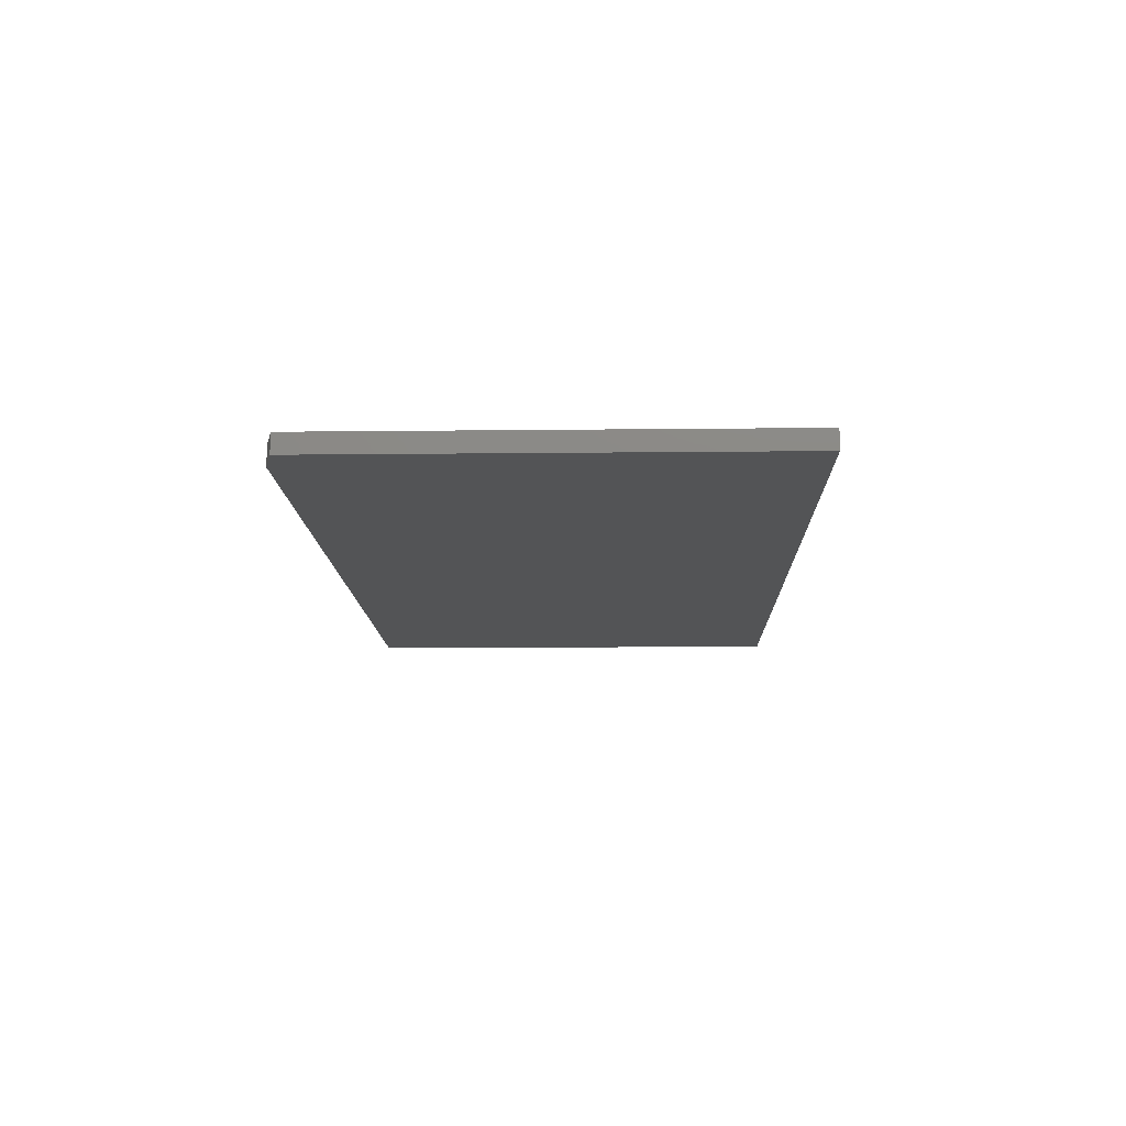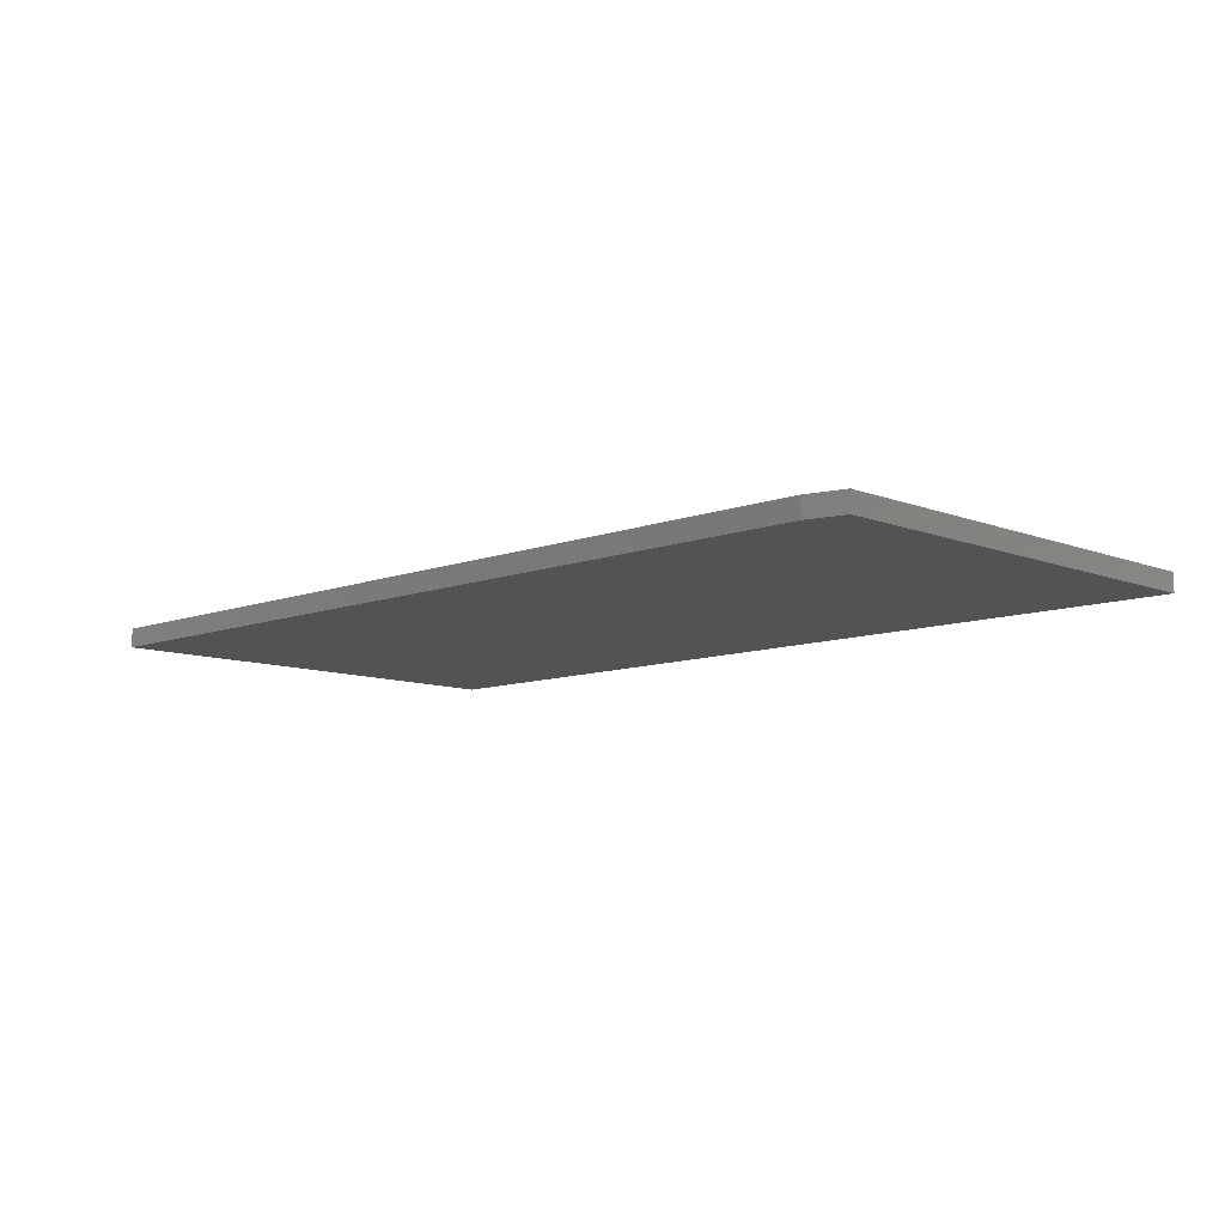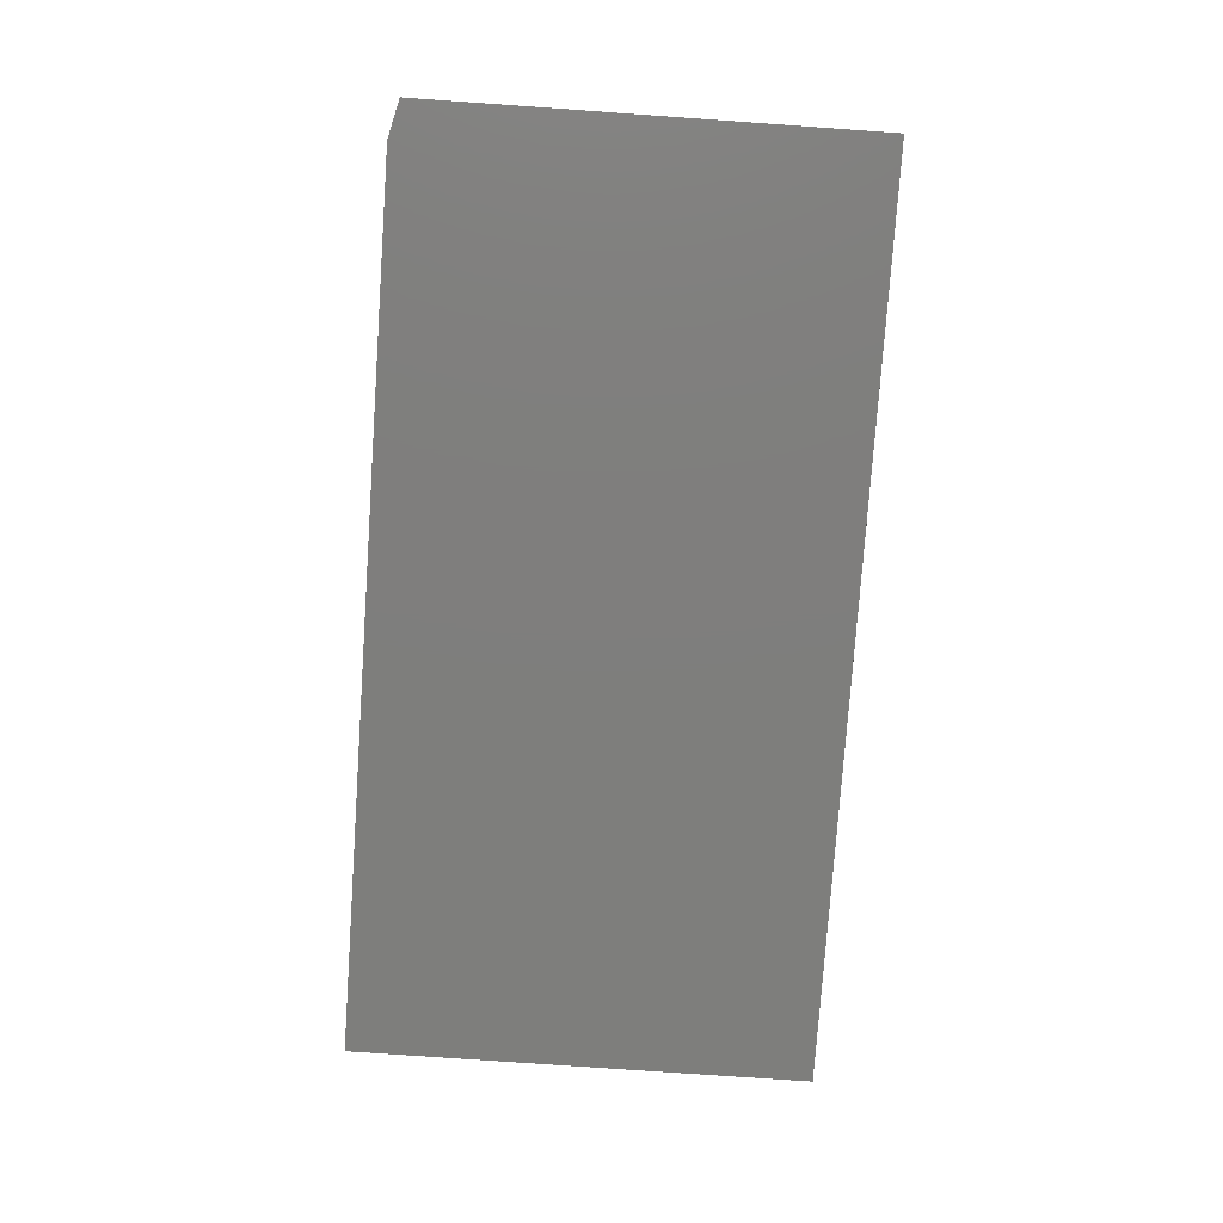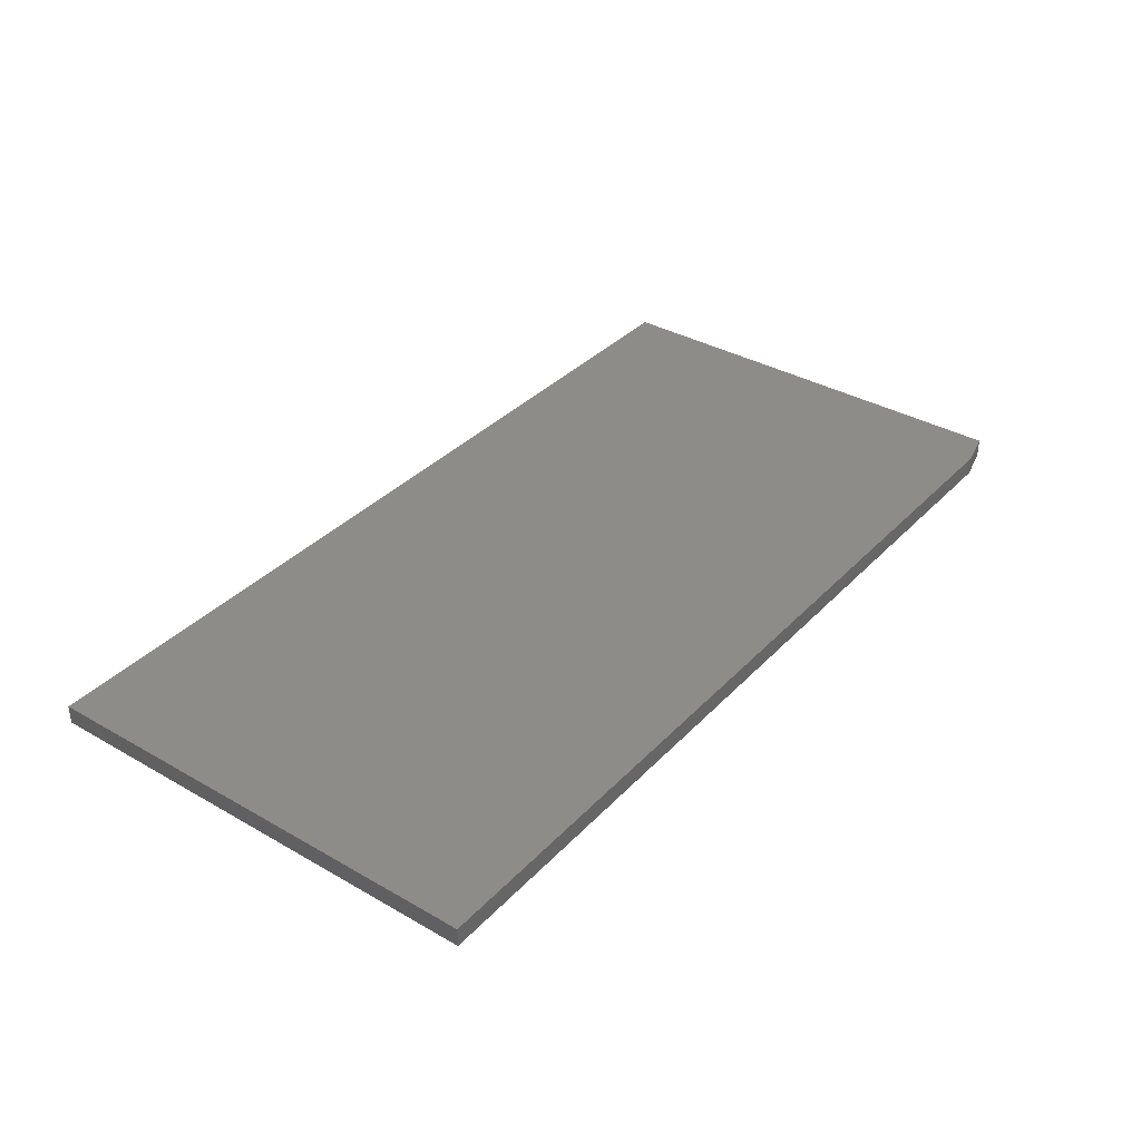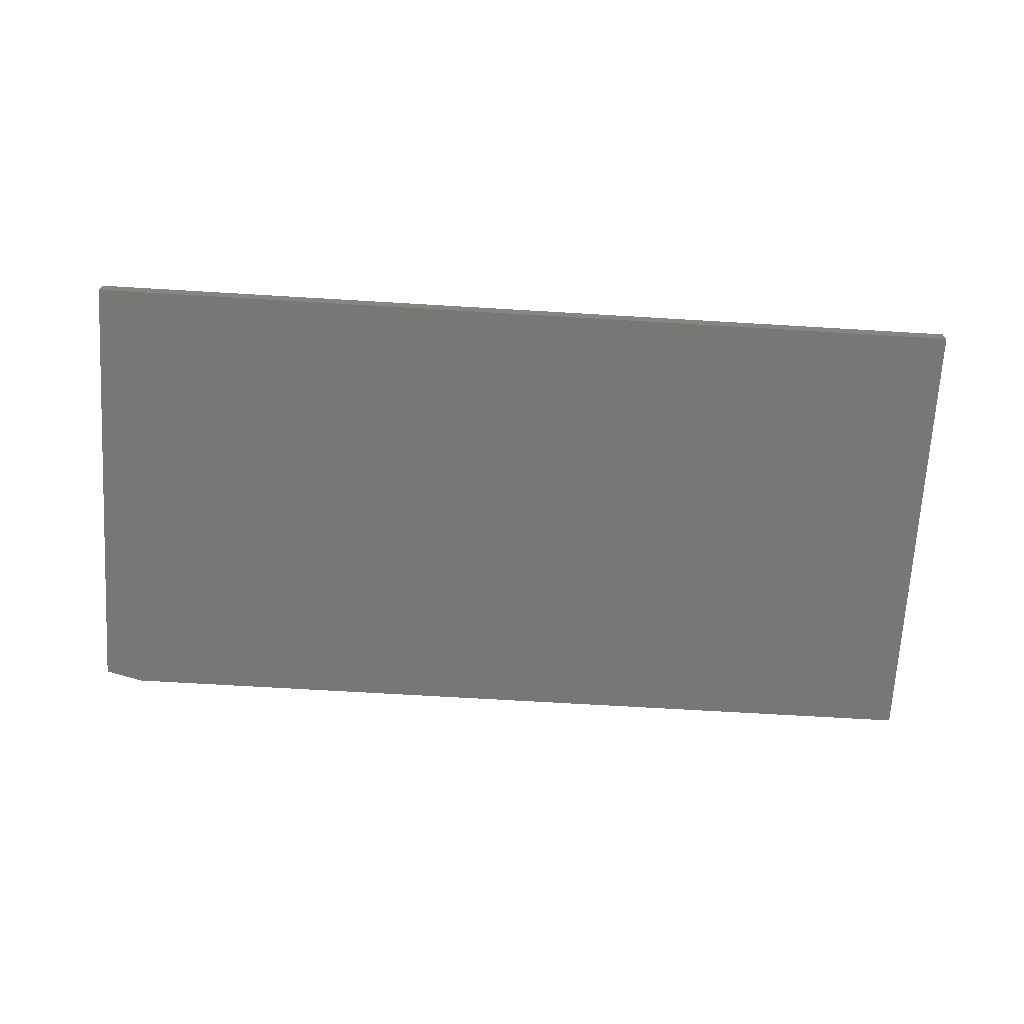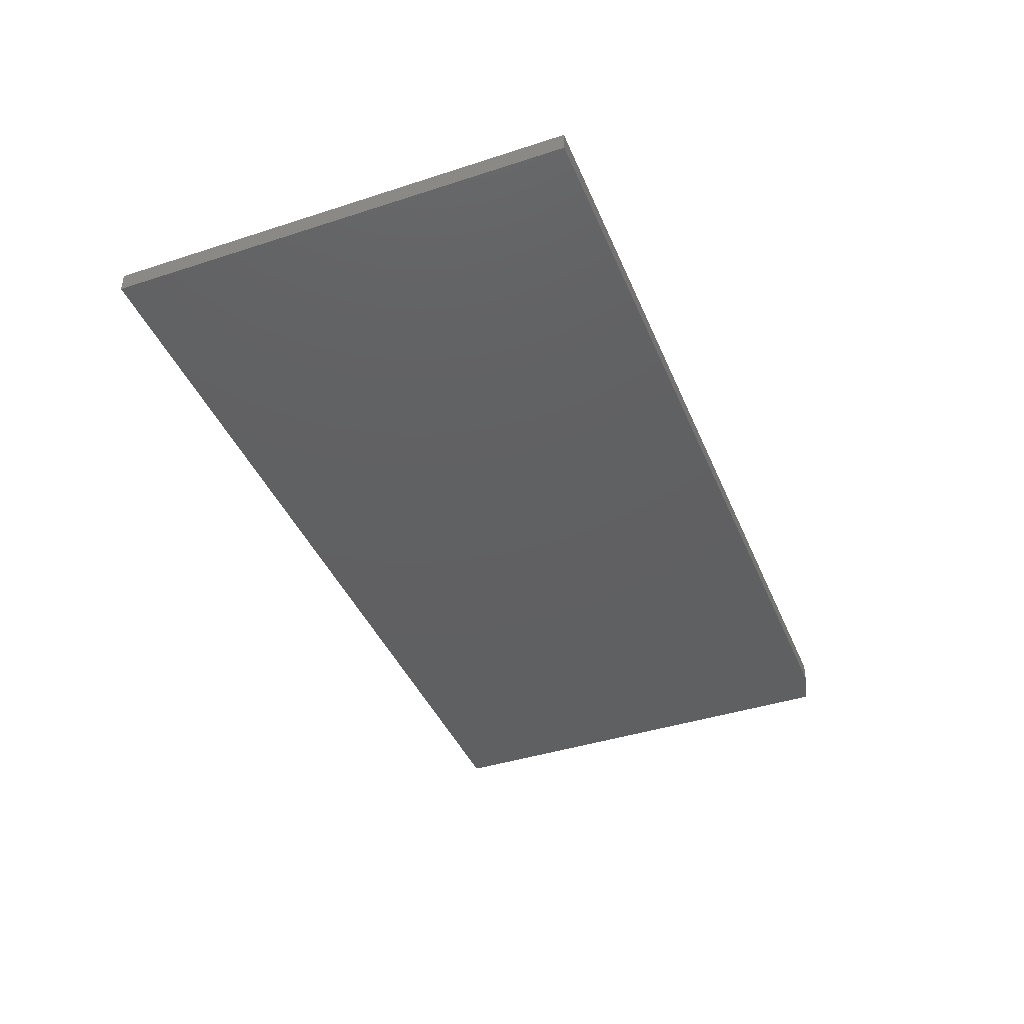
<metadata>
{"format":"stl","ext":"stl","renderer":"f3d","projection":"perspective","resolution":1024,"background":"white","views":[{"elev":-12.2,"azim":91.5,"up":"+Z"},{"elev":-9.6,"azim":44.5,"up":"+Z"},{"elev":-78.0,"azim":86.0,"up":"+Z"},{"elev":35.8,"azim":-53.0,"up":"+Z"},{"elev":-69.5,"azim":176.6,"up":"+Z"},{"elev":-41.4,"azim":-68.5,"up":"+Z"}]}
</metadata>
<code>
# stl→obj: 10 verts, 16 faces
v 0.75 0.172 0.03125
v -0.75 0.172 0.03125
v 0.75 -0.5703 0.03125
v -0.75 -0.5859 0.03125
v 0.6875 -0.5859 0.03125
v 0.6875 -0.5859 0
v -0.75 -0.5859 0
v 0.75 -0.5703 0
v -0.75 0.172 0
v 0.75 0.172 0
f 1 2 3
f 3 2 4
f 3 4 5
f 6 7 8
f 8 7 9
f 8 9 10
f 3 8 1
f 1 8 10
f 4 7 5
f 5 7 6
f 3 5 8
f 8 5 6
f 2 9 4
f 4 9 7
f 1 10 2
f 2 10 9

</code>
